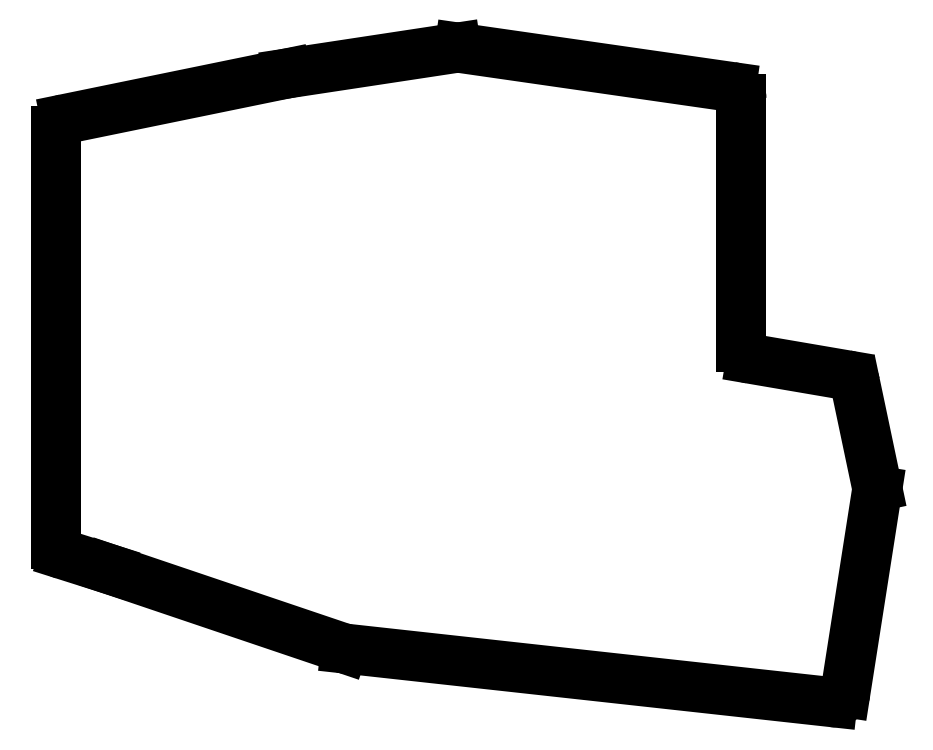
<metadata>
{"format":"dxf","ext":"dxf","renderer":"ezdxf+matplotlib","layout":"modelspace","background":"white","min_lineweight":24,"dpi":150}
</metadata>
<code>
0
SECTION
2
ENTITIES
0
LINE
8
0
10
127.9
20
-28.51
11
90.6
21
-36.17
0
LINE
8
0
10
89
20
-38.13
11
89
21
-108
0
LINE
8
0
10
90.4
20
-109.9
11
97.98
21
-112.3
0
LINE
8
0
10
98.02
20
-112.4
11
137.6
21
-125.7
0
LINE
8
0
10
138
20
-125.8
11
220.4
21
-134.9
0
LINE
8
0
10
222.6
20
-133.2
11
227.9
21
-99.11
0
LINE
8
0
10
227.9
20
-98.39
11
224.3
21
-81.08
0
LINE
8
0
10
222.7
20
-79.52
11
206.7
21
-76.78
0
LINE
8
0
10
205
20
-74.81
11
205
21
-32.73
0
LINE
8
0
10
203.3
20
-30.75
11
157.3
21
-24.14
0
LINE
8
0
10
156.7
20
-24.14
11
128.1
21
-28.49
0
ARC
8
0
10
91
20
-38.13
40
2
50
101.6
51
180
0
ARC
8
0
10
91
20
-108
40
2
50
180
51
252.4
0
ARC
8
0
10
97.38
20
-114.3
40
2
50
71.33
51
72.43
0
ARC
8
0
10
138.2
20
-123.8
40
2
50
251.3
51
263.7
0
ARC
8
0
10
220.6
20
-132.9
40
2
50
263.7
51
351.1
0
ARC
8
0
10
226
20
-98.8
40
2
50
351.1
51
11.89
0
ARC
8
0
10
222.3
20
-81.49
40
2
50
11.89
51
80.29
0
ARC
8
0
10
207
20
-74.81
40
2
50
180
51
260.3
0
ARC
8
0
10
203
20
-32.73
40
2
50
0
51
81.82
0
ARC
8
0
10
157
20
-26.12
40
2
50
81.82
51
98.63
0
ARC
8
0
10
128.4
20
-30.47
40
2
50
98.63
51
101.6
0
ENDSEC
0
EOF

</code>
